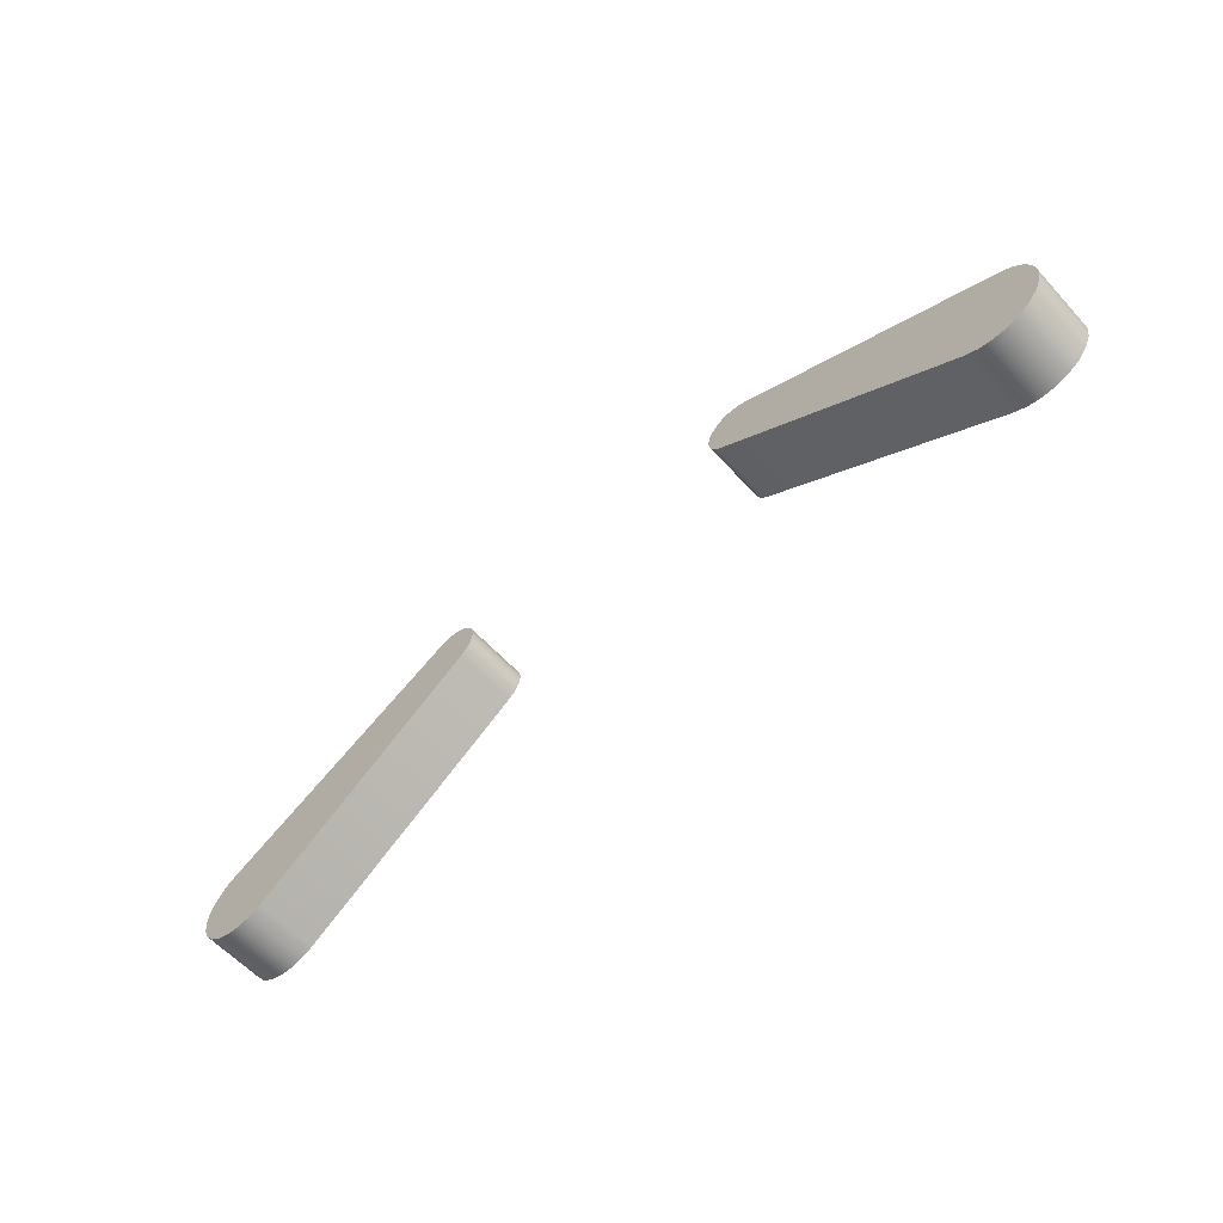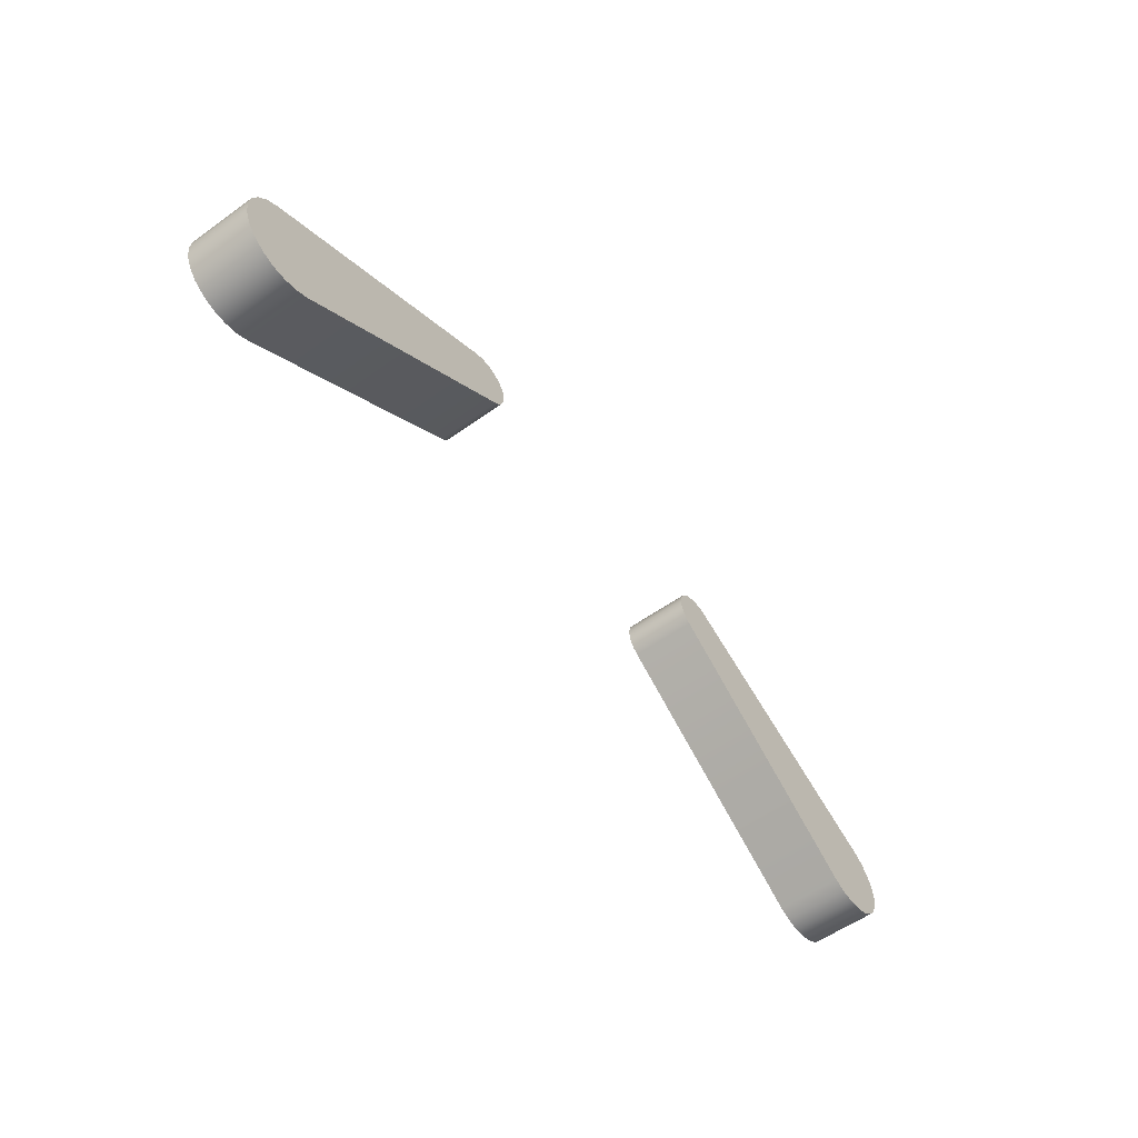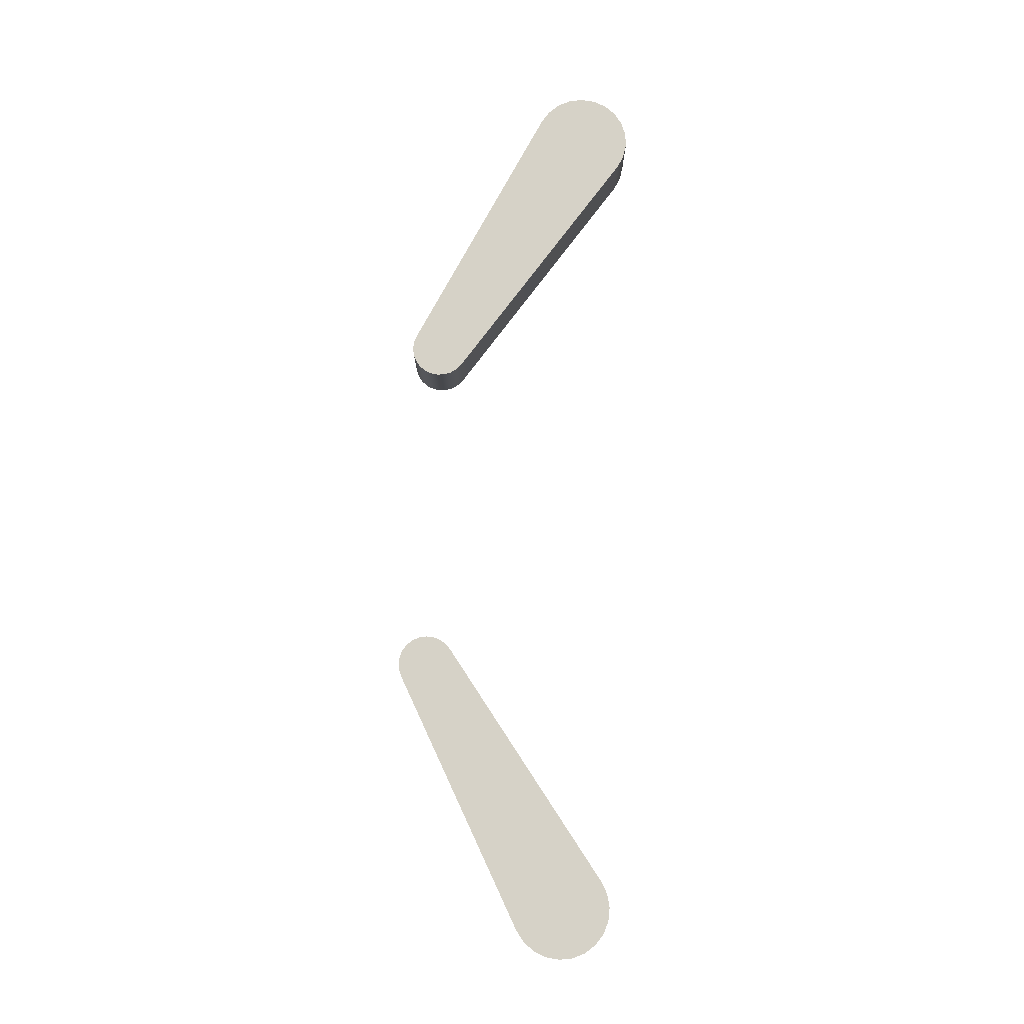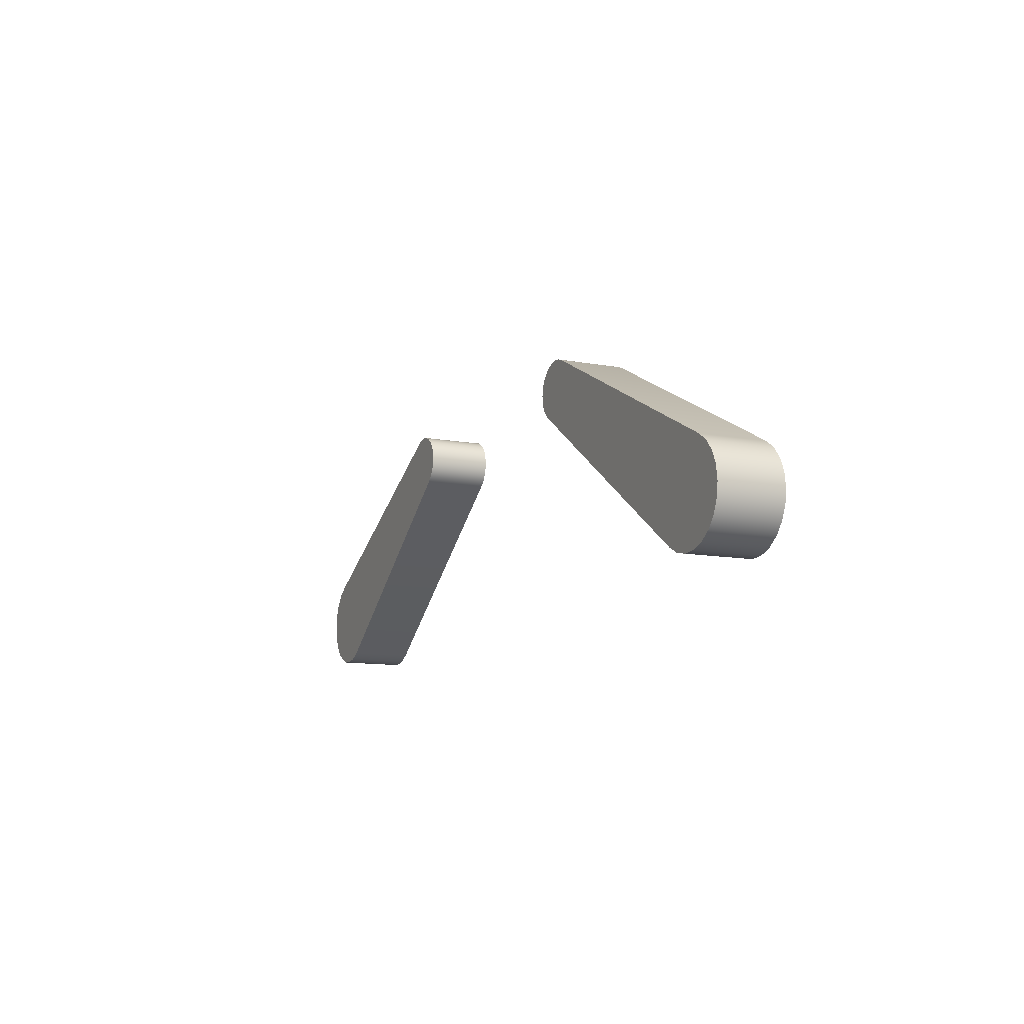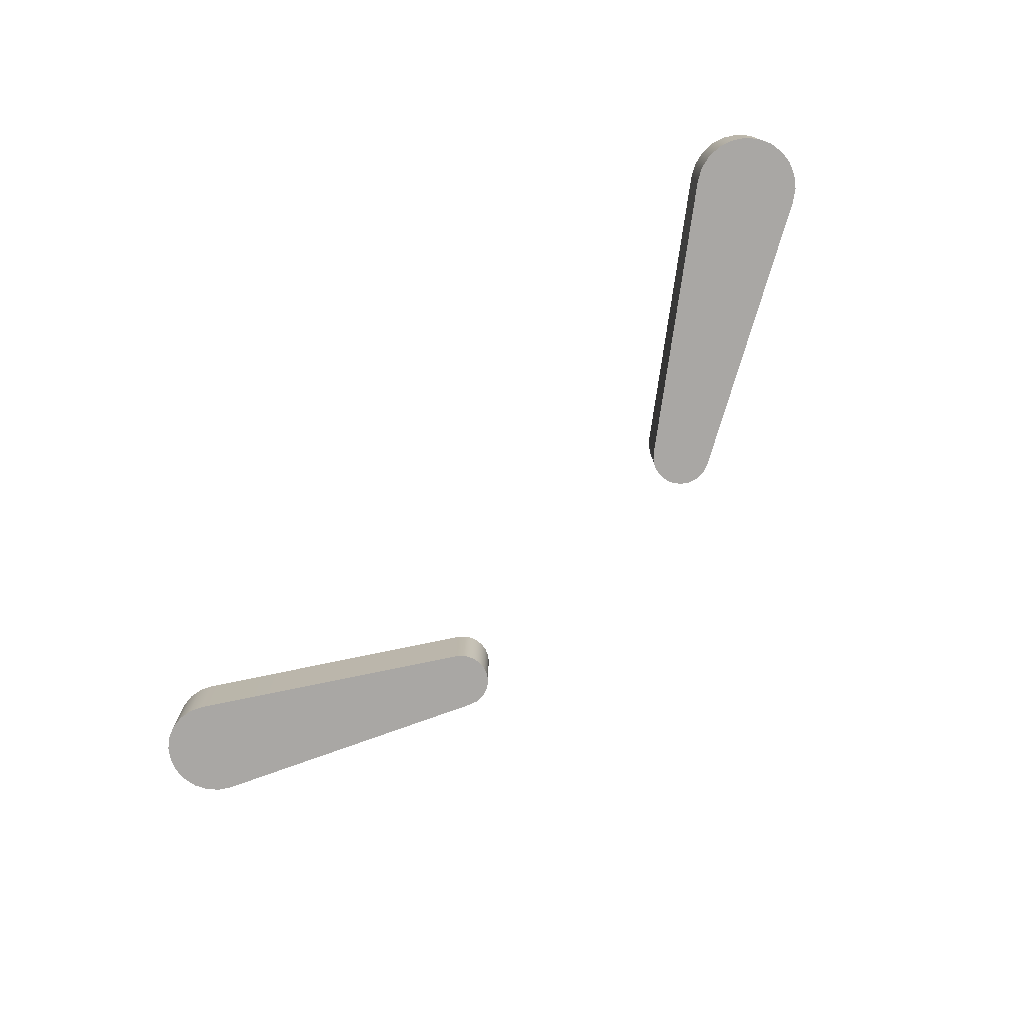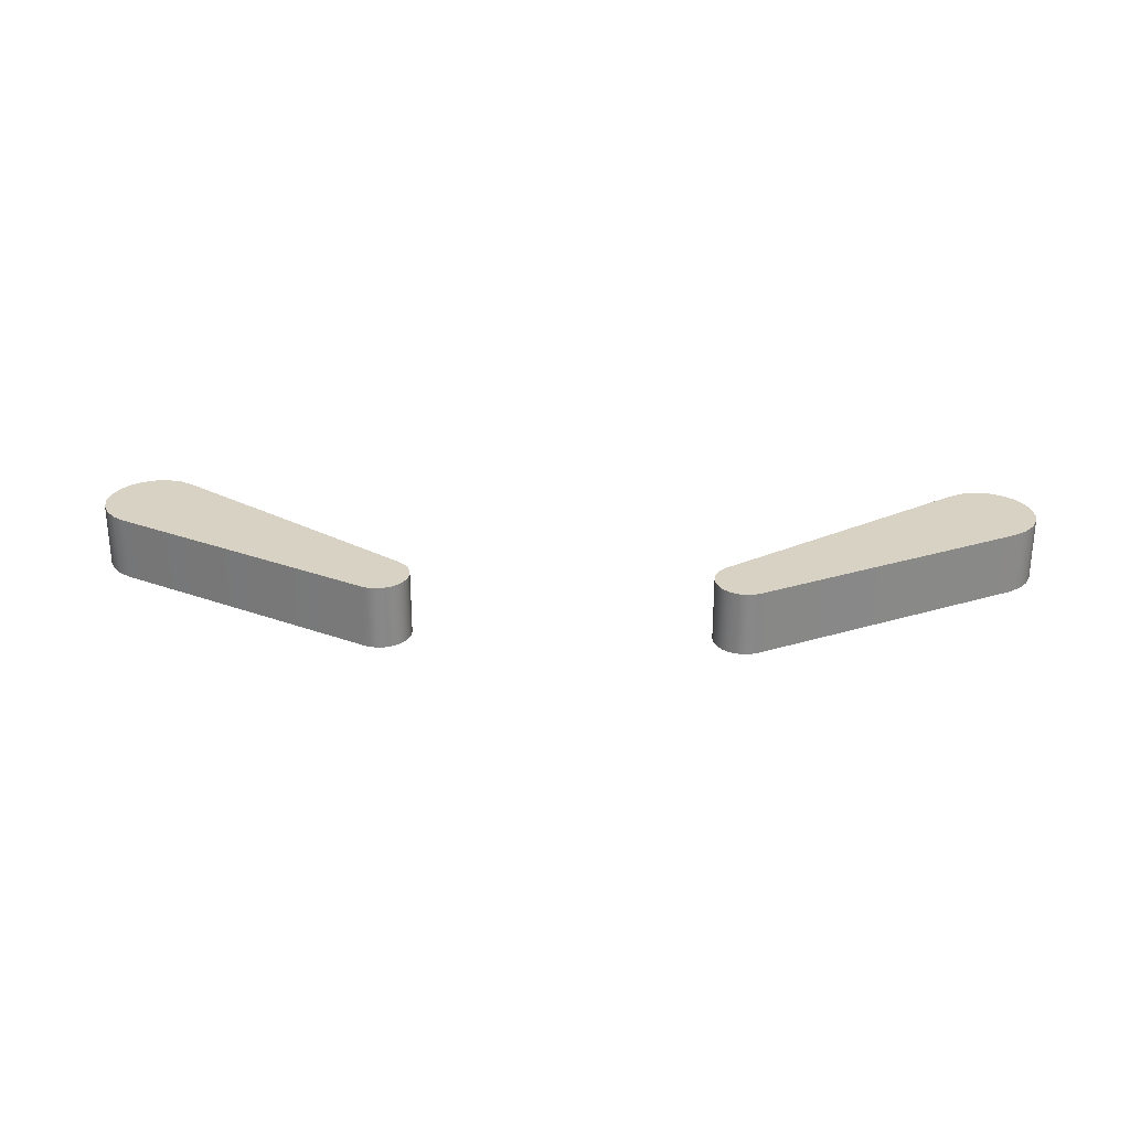
<metadata>
{"format":"obj","ext":"obj","renderer":"f3d","projection":"perspective","resolution":1024,"background":"white","views":[{"elev":-59.8,"azim":42.2,"up":"+Y"},{"elev":-56.1,"azim":-53.1,"up":"+Y"},{"elev":78.5,"azim":-88.1,"up":"+Z"},{"elev":-11.4,"azim":65.9,"up":"+Y"},{"elev":-74.8,"azim":47.1,"up":"+Z"},{"elev":27.7,"azim":-177.9,"up":"+Z"}]}
</metadata>
<code>
o model_14
v -4.889e+04 1.713e+05 1910
v -4.884e+04 1.71e+05 1910
v -4.901e+04 1.716e+05 1910
v -4.92e+04 1.718e+05 1910
v -4.943e+04 1.72e+05 1910
v -49710 1.721e+05 1910
v -5e+04 1.722e+05 1910
v -5.03e+04 1.722e+05 1910
v -5.058e+04 1.721e+05 1910
v -6.105e+04 1.668e+05 1910
v -6.15e+04 1.664e+05 1910
v -6.186e+04 1.66e+05 1910
v -6.209e+04 1.655e+05 1910
v -6.217e+04 1.65e+05 1910
v -6.21e+04 1.644e+05 1910
v -6.188e+04 1.639e+05 1910
v -6.153e+04 1.634e+05 1910
v -6.107e+04 1.631e+05 1910
v -6.055e+04 1.629e+05 1910
v -5.998e+04 1.629e+05 1910
v -5.944e+04 1.63e+05 1910
v -5.894e+04 1.633e+05 1910
v -4.935e+04 1.7e+05 1910
v -4.913e+04 1.702e+05 1910
v -4.896e+04 1.705e+05 1910
v -4.887e+04 1.707e+05 1910
v -4.935e+04 1.7e+05 4511
v -4.935e+04 1.7e+05 1910
v -4.913e+04 1.702e+05 4511
v -4.913e+04 1.702e+05 1910
v -5.894e+04 1.633e+05 1910
v -5.894e+04 1.633e+05 4511
v -5.944e+04 1.63e+05 1910
v -5.944e+04 1.63e+05 4511
v -5.998e+04 1.629e+05 1910
v -5.998e+04 1.629e+05 4511
v -6.055e+04 1.629e+05 1910
v -6.055e+04 1.629e+05 4511
v -6.107e+04 1.631e+05 1910
v -6.107e+04 1.631e+05 4511
v -6.153e+04 1.634e+05 1910
v -6.153e+04 1.634e+05 4511
v -6.188e+04 1.639e+05 1910
v -6.188e+04 1.639e+05 4511
v -6.21e+04 1.644e+05 4511
v -6.21e+04 1.644e+05 1910
v -6.217e+04 1.65e+05 1910
v -6.217e+04 1.65e+05 4511
v -6.209e+04 1.655e+05 1910
v -6.209e+04 1.655e+05 4511
v -6.186e+04 1.66e+05 1910
v -6.186e+04 1.66e+05 4511
v -6.15e+04 1.664e+05 1910
v -6.15e+04 1.664e+05 4511
v -6.105e+04 1.668e+05 4511
v -6.105e+04 1.668e+05 1910
v -5.058e+04 1.721e+05 1910
v -5.058e+04 1.721e+05 4511
v -5.03e+04 1.722e+05 1910
v -5.03e+04 1.722e+05 4511
v -5e+04 1.722e+05 1910
v -5e+04 1.722e+05 4511
v -49710 1.721e+05 1910
v -49710 1.721e+05 4511
v -4.943e+04 1.72e+05 1910
v -4.943e+04 1.72e+05 4511
v -4.92e+04 1.718e+05 1910
v -4.92e+04 1.718e+05 4511
v -4.901e+04 1.716e+05 1910
v -4.901e+04 1.716e+05 4511
v -4.889e+04 1.713e+05 1910
v -4.889e+04 1.713e+05 4511
v -4.884e+04 1.71e+05 1910
v -4.884e+04 1.71e+05 4511
v -4.887e+04 1.707e+05 1910
v -4.887e+04 1.707e+05 4511
v -4.896e+04 1.705e+05 1910
v -4.896e+04 1.705e+05 4511
v -4.913e+04 1.702e+05 4511
v -4.896e+04 1.705e+05 4511
v -4.935e+04 1.7e+05 4511
v -5.894e+04 1.633e+05 4511
v -5.944e+04 1.63e+05 4511
v -5.998e+04 1.629e+05 4511
v -6.055e+04 1.629e+05 4511
v -6.107e+04 1.631e+05 4511
v -6.153e+04 1.634e+05 4511
v -6.188e+04 1.639e+05 4511
v -6.21e+04 1.644e+05 4511
v -6.217e+04 1.65e+05 4511
v -6.209e+04 1.655e+05 4511
v -6.186e+04 1.66e+05 4511
v -6.15e+04 1.664e+05 4511
v -6.105e+04 1.668e+05 4511
v -5.058e+04 1.721e+05 4511
v -5.03e+04 1.722e+05 4511
v -5e+04 1.722e+05 4511
v -49710 1.721e+05 4511
v -4.943e+04 1.72e+05 4511
v -4.92e+04 1.718e+05 4511
v -4.901e+04 1.716e+05 4511
v -4.889e+04 1.713e+05 4511
v -4.884e+04 1.71e+05 4511
v -4.887e+04 1.707e+05 4511
v -3.676e+04 1.718e+05 1910
v -3.652e+04 1.72e+05 1910
v -3.694e+04 1.716e+05 1910
v -3.706e+04 1.713e+05 1910
v -3.711e+04 1.71e+05 1910
v -3.709e+04 1.707e+05 1910
v -3.699e+04 1.705e+05 1910
v -3.682e+04 1.702e+05 1910
v -3.66e+04 1.7e+05 1910
v -2.701e+04 1.633e+05 1910
v -2.652e+04 1.63e+05 1910
v -2.597e+04 1.629e+05 1910
v -2.541e+04 1.629e+05 1910
v -2.488e+04 1.631e+05 1910
v -2.442e+04 1.634e+05 1910
v -2.408e+04 1.639e+05 1910
v -2.385e+04 1.644e+05 1910
v -2.378e+04 1.65e+05 1910
v -2.386e+04 1.655e+05 1910
v -2.409e+04 1.66e+05 1910
v -2.445e+04 1.664e+05 1910
v -2.491e+04 1.668e+05 1910
v -3.537e+04 1.721e+05 1910
v -3.565e+04 1.722e+05 1910
v -3.595e+04 1.722e+05 1910
v -3.624e+04 172148 1910
v -3.537e+04 1.721e+05 4511
v -3.537e+04 1.721e+05 1910
v -3.565e+04 1.722e+05 4511
v -3.565e+04 1.722e+05 1910
v -2.491e+04 1.668e+05 1910
v -2.491e+04 1.668e+05 4511
v -2.445e+04 1.664e+05 1910
v -2.445e+04 1.664e+05 4511
v -2.409e+04 1.66e+05 1910
v -2.409e+04 1.66e+05 4511
v -2.386e+04 1.655e+05 1910
v -2.386e+04 1.655e+05 4511
v -2.378e+04 1.65e+05 1910
v -2.378e+04 1.65e+05 4511
v -2.385e+04 1.644e+05 1910
v -2.385e+04 1.644e+05 4511
v -2.408e+04 1.639e+05 1910
v -2.408e+04 1.639e+05 4511
v -2.442e+04 1.634e+05 4511
v -2.442e+04 1.634e+05 1910
v -2.488e+04 1.631e+05 1910
v -2.488e+04 1.631e+05 4511
v -2.541e+04 1.629e+05 1910
v -2.541e+04 1.629e+05 4511
v -2.597e+04 1.629e+05 1910
v -2.597e+04 1.629e+05 4511
v -2.652e+04 1.63e+05 1910
v -2.652e+04 1.63e+05 4511
v -2.701e+04 1.633e+05 4511
v -2.701e+04 1.633e+05 1910
v -3.66e+04 1.7e+05 1910
v -3.66e+04 1.7e+05 4511
v -3.682e+04 1.702e+05 1910
v -3.682e+04 1.702e+05 4511
v -3.699e+04 1.705e+05 1910
v -3.699e+04 1.705e+05 4511
v -3.709e+04 1.707e+05 1910
v -3.709e+04 1.707e+05 4511
v -3.711e+04 1.71e+05 1910
v -3.711e+04 1.71e+05 4511
v -3.706e+04 1.713e+05 1910
v -3.706e+04 1.713e+05 4511
v -3.694e+04 1.716e+05 1910
v -3.694e+04 1.716e+05 4511
v -3.676e+04 1.718e+05 1910
v -3.676e+04 1.718e+05 4511
v -3.652e+04 1.72e+05 1910
v -3.652e+04 1.72e+05 4511
v -3.624e+04 172148 1910
v -3.624e+04 172148 4511
v -3.595e+04 1.722e+05 1910
v -3.595e+04 1.722e+05 4511
v -3.565e+04 1.722e+05 4511
v -3.595e+04 1.722e+05 4511
v -3.537e+04 1.721e+05 4511
v -2.491e+04 1.668e+05 4511
v -2.445e+04 1.664e+05 4511
v -2.409e+04 1.66e+05 4511
v -2.386e+04 1.655e+05 4511
v -2.378e+04 1.65e+05 4511
v -2.385e+04 1.644e+05 4511
v -2.408e+04 1.639e+05 4511
v -2.442e+04 1.634e+05 4511
v -2.488e+04 1.631e+05 4511
v -2.541e+04 1.629e+05 4511
v -2.597e+04 1.629e+05 4511
v -2.652e+04 1.63e+05 4511
v -2.701e+04 1.633e+05 4511
v -3.66e+04 1.7e+05 4511
v -3.682e+04 1.702e+05 4511
v -3.699e+04 1.705e+05 4511
v -3.709e+04 1.707e+05 4511
v -3.711e+04 1.71e+05 4511
v -3.706e+04 1.713e+05 4511
v -3.694e+04 1.716e+05 4511
v -3.676e+04 1.718e+05 4511
v -3.652e+04 1.72e+05 4511
v -3.624e+04 172148 4511
f 1 2 3
f 2 2 3
f 3 2 4
f 2 2 4
f 4 2 5
f 2 2 5
f 5 2 6
f 2 2 6
f 6 2 7
f 2 2 7
f 7 2 8
f 2 2 8
f 8 2 9
f 2 2 9
f 9 2 10
f 2 2 10
f 10 2 11
f 2 2 11
f 11 2 12
f 2 2 12
f 12 2 13
f 2 2 13
f 13 2 14
f 2 2 14
f 14 2 15
f 2 2 15
f 15 2 16
f 2 2 16
f 16 2 17
f 2 2 17
f 17 2 18
f 2 2 18
f 18 2 19
f 2 2 19
f 19 2 20
f 2 2 20
f 20 2 21
f 2 2 21
f 21 2 22
f 2 2 22
f 22 2 23
f 2 2 23
f 23 2 24
f 2 2 24
f 24 2 25
f 2 26 25
f 25 26 26
f 26 27 26
f 26 27 27
f 27 28 27
f 27 28 29
f 28 30 29
f 29 30 30
f 30 28 30
f 30 28 28
f 28 27 28
f 28 27 31
f 27 32 31
f 31 32 33
f 32 34 33
f 33 34 35
f 34 36 35
f 35 36 37
f 36 38 37
f 37 38 39
f 38 40 39
f 39 40 41
f 40 42 41
f 41 42 43
f 42 44 43
f 43 44 43
f 44 45 43
f 43 45 46
f 45 45 46
f 46 45 47
f 45 48 47
f 47 48 49
f 48 50 49
f 49 50 51
f 50 52 51
f 51 52 53
f 52 54 53
f 53 54 53
f 54 55 53
f 53 55 56
f 55 55 56
f 56 55 57
f 55 58 57
f 57 58 59
f 58 60 59
f 59 60 61
f 60 62 61
f 61 62 63
f 62 64 63
f 63 64 65
f 64 66 65
f 65 66 67
f 66 68 67
f 67 68 69
f 68 70 69
f 69 70 71
f 70 72 71
f 71 72 73
f 72 74 73
f 73 74 75
f 74 76 75
f 75 76 77
f 76 78 77
f 77 78 30
f 78 29 30
f 30 29 29
f 29 79 29
f 29 79 79
f 79 80 79
f 79 80 81
f 80 80 81
f 81 80 82
f 80 80 82
f 82 80 83
f 80 80 83
f 83 80 84
f 80 80 84
f 84 80 85
f 80 80 85
f 85 80 86
f 80 80 86
f 86 80 87
f 80 80 87
f 87 80 88
f 80 80 88
f 88 80 89
f 80 80 89
f 89 80 90
f 80 80 90
f 90 80 91
f 80 80 91
f 91 80 92
f 80 80 92
f 92 80 93
f 80 80 93
f 93 80 94
f 80 80 94
f 94 80 95
f 80 80 95
f 95 80 96
f 80 80 96
f 96 80 97
f 80 80 97
f 97 80 98
f 80 80 98
f 98 80 99
f 80 80 99
f 99 80 100
f 80 80 100
f 100 80 101
f 80 80 101
f 101 80 102
f 80 80 102
f 102 80 103
f 80 104 103
f 103 104 104
f 104 105 104
f 104 105 105
f 105 106 105
f 105 106 107
f 106 106 107
f 107 106 108
f 106 106 108
f 108 106 109
f 106 106 109
f 109 106 110
f 106 106 110
f 110 106 111
f 106 106 111
f 111 106 112
f 106 106 112
f 112 106 113
f 106 106 113
f 113 106 114
f 106 106 114
f 114 106 115
f 106 106 115
f 115 106 116
f 106 106 116
f 116 106 117
f 106 106 117
f 117 106 118
f 106 106 118
f 118 106 119
f 106 106 119
f 119 106 120
f 106 106 120
f 120 106 121
f 106 106 121
f 121 106 122
f 106 106 122
f 122 106 123
f 106 106 123
f 123 106 124
f 106 106 124
f 124 106 125
f 106 106 125
f 125 106 126
f 106 106 126
f 126 106 127
f 106 106 127
f 127 106 128
f 106 106 128
f 128 106 129
f 106 130 129
f 129 130 130
f 130 131 130
f 130 131 131
f 131 132 131
f 131 132 133
f 132 134 133
f 133 134 134
f 134 132 134
f 134 132 132
f 132 131 132
f 132 131 135
f 131 136 135
f 135 136 137
f 136 138 137
f 137 138 139
f 138 140 139
f 139 140 141
f 140 142 141
f 141 142 143
f 142 144 143
f 143 144 145
f 144 146 145
f 145 146 147
f 146 148 147
f 147 148 147
f 148 149 147
f 147 149 150
f 149 149 150
f 150 149 151
f 149 152 151
f 151 152 153
f 152 154 153
f 153 154 155
f 154 156 155
f 155 156 157
f 156 158 157
f 157 158 157
f 158 159 157
f 157 159 160
f 159 159 160
f 160 159 161
f 159 162 161
f 161 162 163
f 162 164 163
f 163 164 165
f 164 166 165
f 165 166 167
f 166 168 167
f 167 168 169
f 168 170 169
f 169 170 171
f 170 172 171
f 171 172 173
f 172 174 173
f 173 174 175
f 174 176 175
f 175 176 177
f 176 178 177
f 177 178 179
f 178 180 179
f 179 180 181
f 180 182 181
f 181 182 134
f 182 133 134
f 134 133 133
f 133 183 133
f 133 183 183
f 183 184 183
f 183 184 185
f 184 184 185
f 185 184 186
f 184 184 186
f 186 184 187
f 184 184 187
f 187 184 188
f 184 184 188
f 188 184 189
f 184 184 189
f 189 184 190
f 184 184 190
f 190 184 191
f 184 184 191
f 191 184 192
f 184 184 192
f 192 184 193
f 184 184 193
f 193 184 194
f 184 184 194
f 194 184 195
f 184 184 195
f 195 184 196
f 184 184 196
f 196 184 197
f 184 184 197
f 197 184 198
f 184 184 198
f 198 184 199
f 184 184 199
f 199 184 200
f 184 184 200
f 200 184 201
f 184 184 201
f 201 184 202
f 184 184 202
f 202 184 203
f 184 184 203
f 203 184 204
f 184 184 204
f 204 184 205
f 184 184 205
f 205 184 206
f 184 184 206
f 206 184 207
f 184 208 207

</code>
